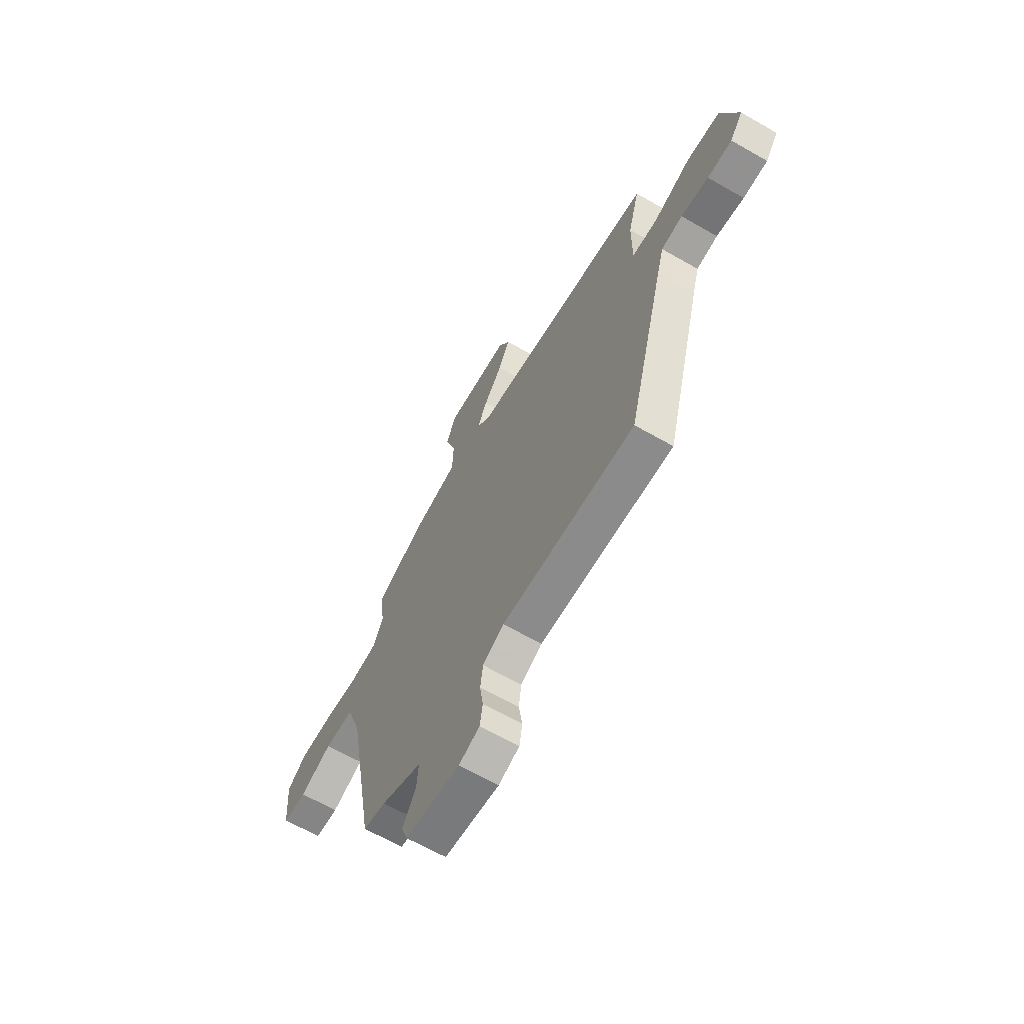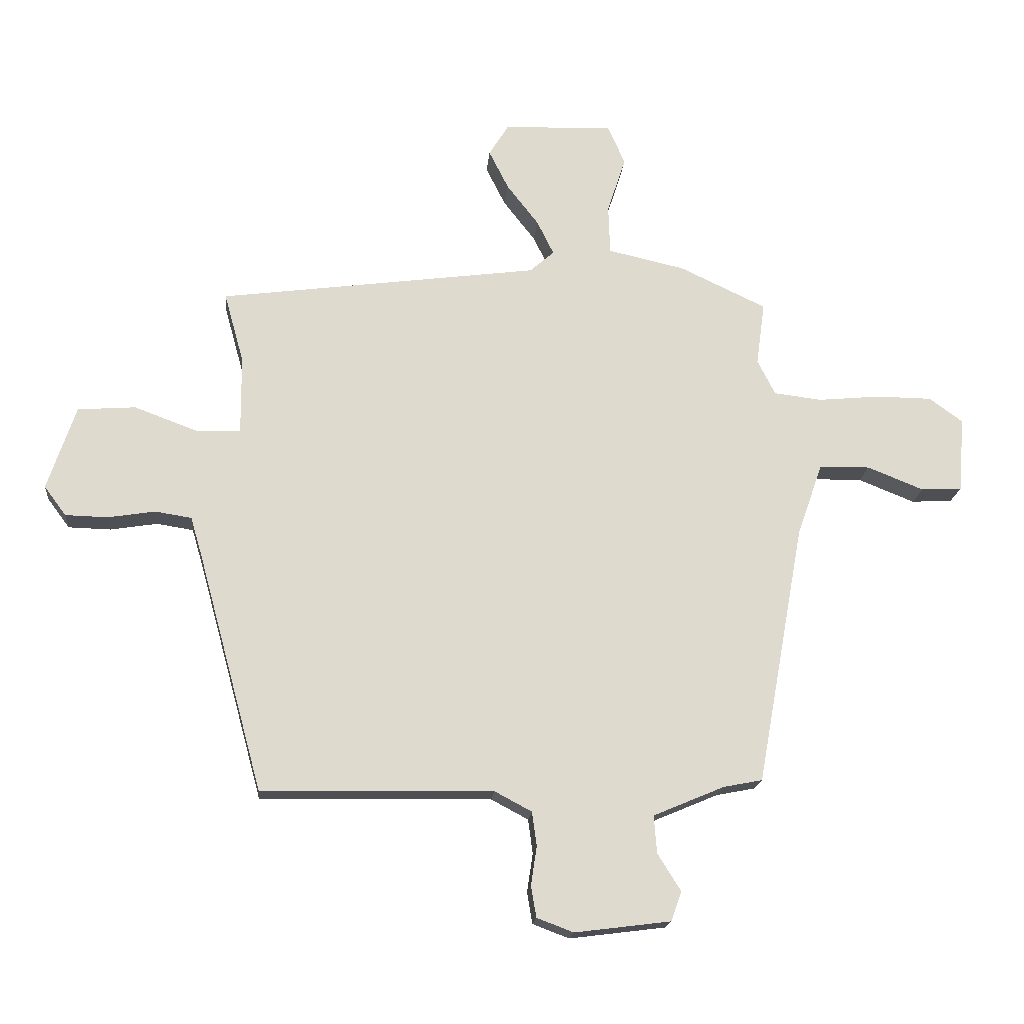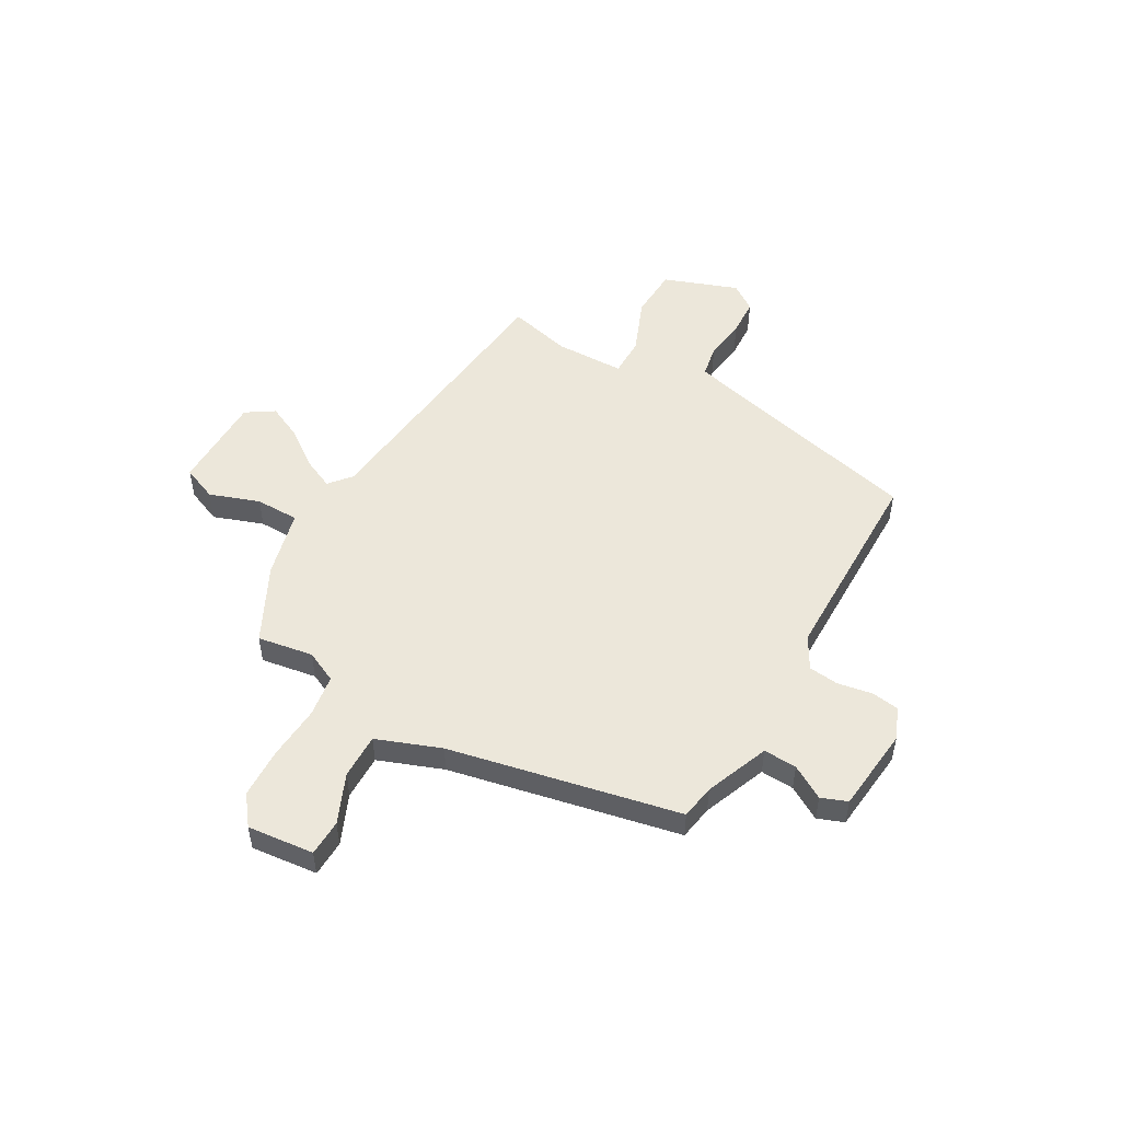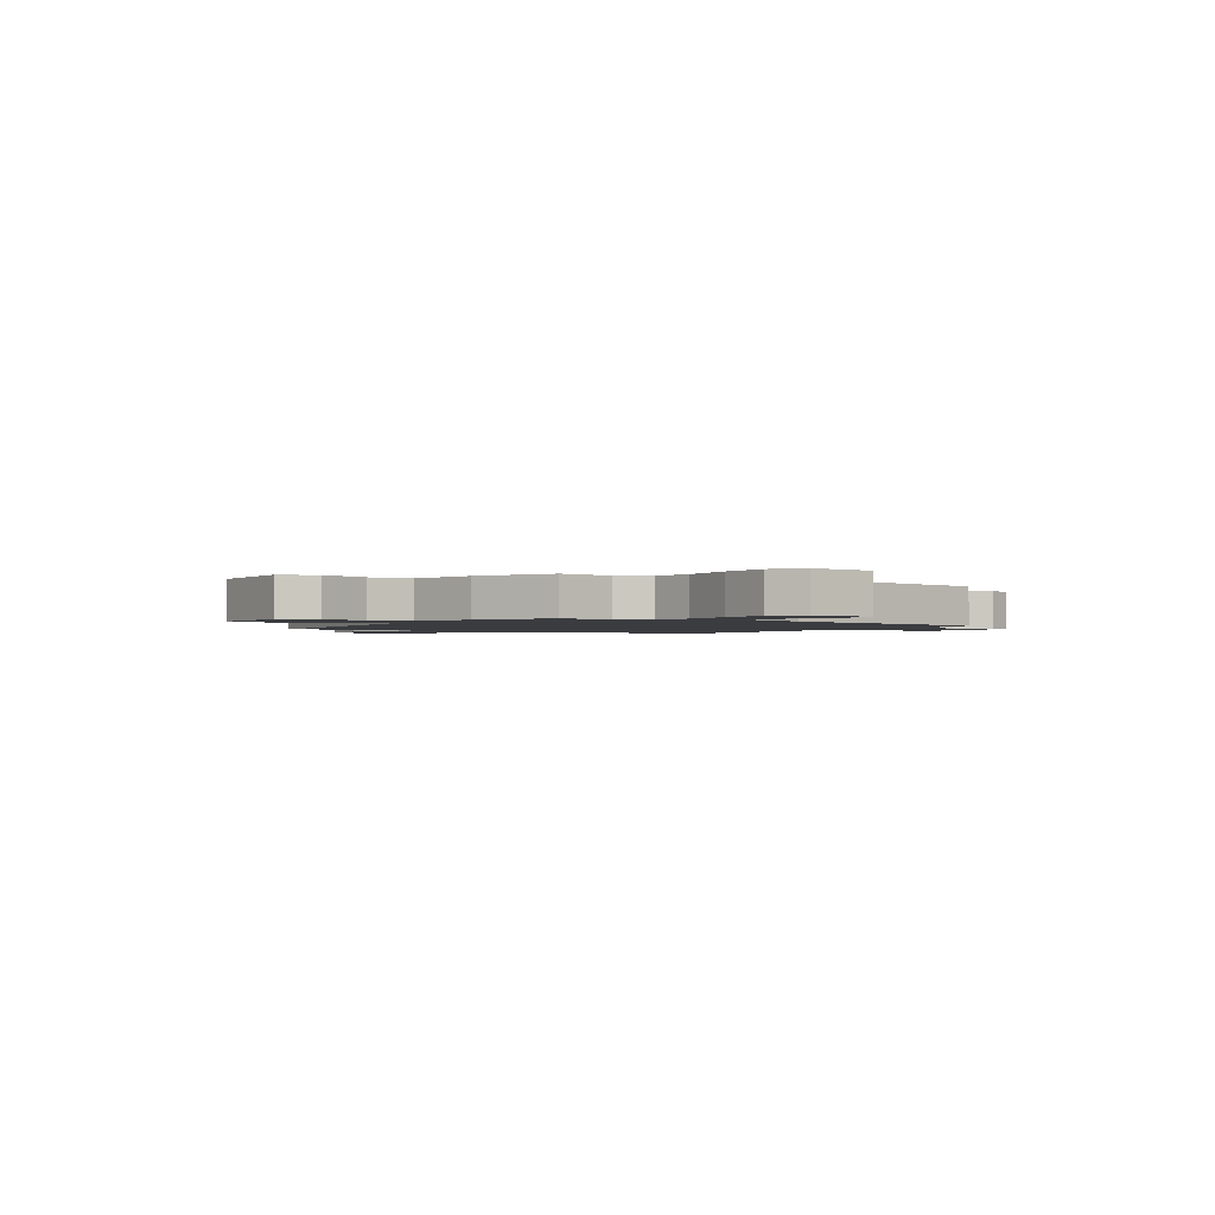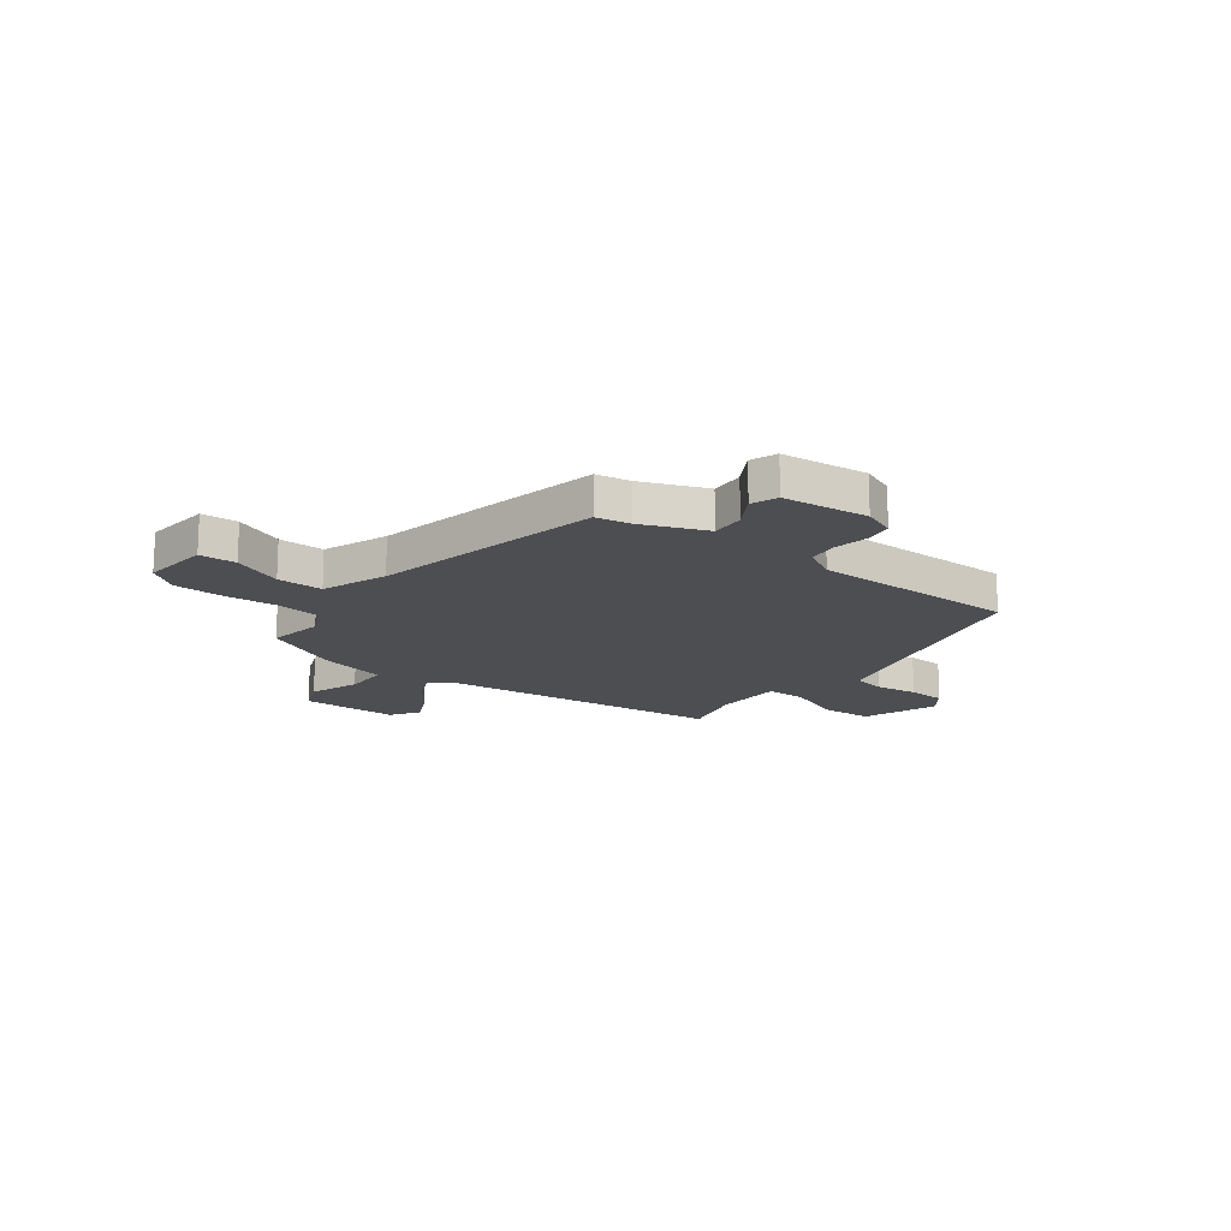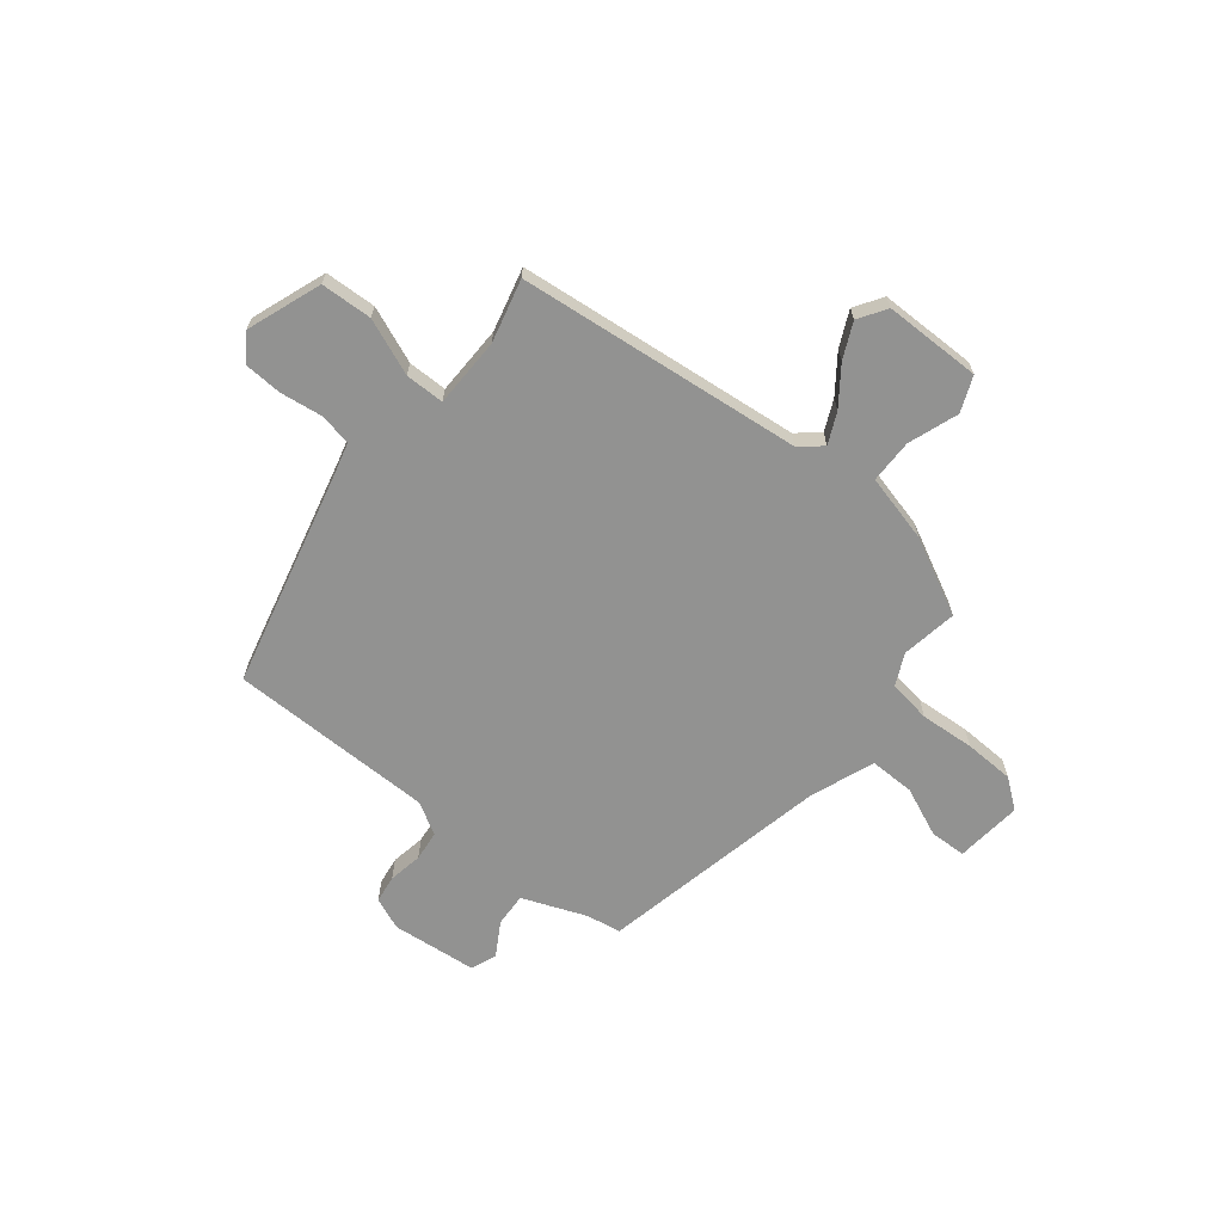
<metadata>
{"format":"obj","ext":"obj","renderer":"f3d","projection":"perspective","resolution":1024,"background":"white","views":[{"elev":-64.7,"azim":-120.0,"up":"+Z"},{"elev":-18.2,"azim":-5.1,"up":"+Z"},{"elev":51.2,"azim":118.3,"up":"+Y"},{"elev":-1.7,"azim":56.2,"up":"+Y"},{"elev":-16.5,"azim":141.5,"up":"+Y"},{"elev":-66.2,"azim":-40.2,"up":"+Y"}]}
</metadata>
<code>
v 0.469 0.07 0.4
v 0.454 0.07 0.291
v 0.485 0.07 0.23
v 0.568 0.07 0.22
v 0.674 0.07 0.23
v 0.771 0.07 0.229
v 0.829 0.07 0.187
v 0.819 0.07 0.057
v 0.748 0.07 0.053
v 0.651 0.07 0.092
v 0.563 0.07 0.091
v 0.519 0.07 -0.035
v 0.437 0.07 -0.486
v 0.37 0.07 -0.499
v 0.247 0.07 -0.551
v 0.252 0.07 -0.616
v 0.292 0.07 -0.68
v 0.274 0.07 -0.731
v 0.108 0.07 -0.752
v 0.045 0.07 -0.728
v 0.036 0.07 -0.674
v 0.046 0.07 -0.607
v 0.038 0.07 -0.548
v -0.026 0.07 -0.514
v -0.426 0.07 -0.521
v -0.539 0.07 -0.107
v -0.559 0.07 -0.039
v -0.622 0.07 -0.029
v -0.704 0.07 -0.042
v -0.777 0.07 -0.04
v -0.815 0.07 0.011
v -0.766 0.07 0.157
v -0.666 0.07 0.164
v -0.556 0.07 0.123
v -0.48 0.07 0.125
v -0.481 0.07 0.261
v -0.515 0.07 0.383
v 0.038 0.07 0.456
v 0.08 0.07 0.493
v 0.051 0.07 0.552
v -0.004 0.07 0.623
v -0.038 0.07 0.691
v -0.004 0.07 0.746
v 0.185 0.07 0.752
v 0.215 0.07 0.684
v 0.183 0.07 0.586
v 0.186 0.07 0.501
v 0.319 0.07 0.471
v 0.469 0 0.4
v 0.454 0 0.291
v 0.485 0 0.23
v 0.568 0 0.22
v 0.674 0 0.23
v 0.771 0 0.229
v 0.829 0 0.187
v 0.819 0 0.057
v 0.748 0 0.053
v 0.651 0 0.092
v 0.563 0 0.091
v 0.519 0 -0.035
v 0.437 0 -0.486
v 0.37 0 -0.499
v 0.247 0 -0.551
v 0.252 0 -0.616
v 0.292 0 -0.68
v 0.274 0 -0.731
v 0.108 0 -0.752
v 0.045 0 -0.728
v 0.036 0 -0.674
v 0.046 0 -0.607
v 0.038 0 -0.548
v -0.026 0 -0.514
v -0.426 0 -0.521
v -0.539 0 -0.107
v -0.559 0 -0.039
v -0.622 0 -0.029
v -0.704 0 -0.042
v -0.777 0 -0.04
v -0.815 0 0.011
v -0.766 0 0.157
v -0.666 0 0.164
v -0.556 0 0.123
v -0.48 0 0.125
v -0.481 0 0.261
v -0.515 0 0.383
v 0.038 0 0.456
v 0.08 0 0.493
v 0.051 0 0.552
v -0.004 0 0.623
v -0.038 0 0.691
v -0.004 0 0.746
v 0.185 0 0.752
v 0.215 0 0.684
v 0.183 0 0.586
v 0.186 0 0.501
v 0.319 0 0.471
f 47 48 1 2
f 44 45 46
f 43 44 46
f 42 43 46
f 41 42 46
f 40 41 46
f 39 40 46 47
f 47 2 3
f 39 47 3
f 38 39 3
f 36 37 38 3
f 32 33 34
f 31 32 34
f 30 31 34
f 29 30 34
f 28 29 34
f 27 28 34 35
f 26 27 35
f 24 25 26 35
f 36 3 4
f 35 36 4
f 24 35 4
f 23 24 4
f 20 21 22
f 19 20 22
f 18 19 22
f 17 18 22
f 16 17 22
f 15 16 22 23
f 12 13 14
f 15 23 4
f 14 15 4
f 12 14 4
f 8 9 10
f 7 8 10
f 6 7 10
f 5 6 10
f 4 5 10
f 4 10 11
f 4 11 12
f 50 49 96 95
f 94 93 92
f 94 92 91
f 94 91 90
f 94 90 89
f 94 89 88
f 95 94 88 87
f 51 50 95
f 51 95 87
f 51 87 86
f 51 86 85 84
f 82 81 80
f 82 80 79
f 82 79 78
f 82 78 77
f 82 77 76
f 83 82 76 75
f 83 75 74
f 83 74 73 72
f 52 51 84
f 52 84 83
f 52 83 72
f 52 72 71
f 70 69 68
f 70 68 67
f 70 67 66
f 70 66 65
f 70 65 64
f 71 70 64 63
f 62 61 60
f 52 71 63
f 52 63 62
f 52 62 60
f 58 57 56
f 58 56 55
f 58 55 54
f 58 54 53
f 58 53 52
f 59 58 52
f 60 59 52
f 1 49 50 2
f 2 50 51 3
f 3 51 52 4
f 4 52 53 5
f 5 53 54 6
f 6 54 55 7
f 7 55 56 8
f 8 56 57 9
f 9 57 58 10
f 10 58 59 11
f 11 59 60 12
f 12 60 61 13
f 13 61 62 14
f 14 62 63 15
f 15 63 64 16
f 16 64 65 17
f 17 65 66 18
f 18 66 67 19
f 19 67 68 20
f 20 68 69 21
f 21 69 70 22
f 22 70 71 23
f 23 71 72 24
f 24 72 73 25
f 25 73 74 26
f 26 74 75 27
f 27 75 76 28
f 28 76 77 29
f 29 77 78 30
f 30 78 79 31
f 31 79 80 32
f 32 80 81 33
f 33 81 82 34
f 34 82 83 35
f 35 83 84 36
f 36 84 85 37
f 37 85 86 38
f 38 86 87 39
f 39 87 88 40
f 40 88 89 41
f 41 89 90 42
f 42 90 91 43
f 43 91 92 44
f 44 92 93 45
f 45 93 94 46
f 46 94 95 47
f 47 95 96 48
f 48 96 49 1

</code>
